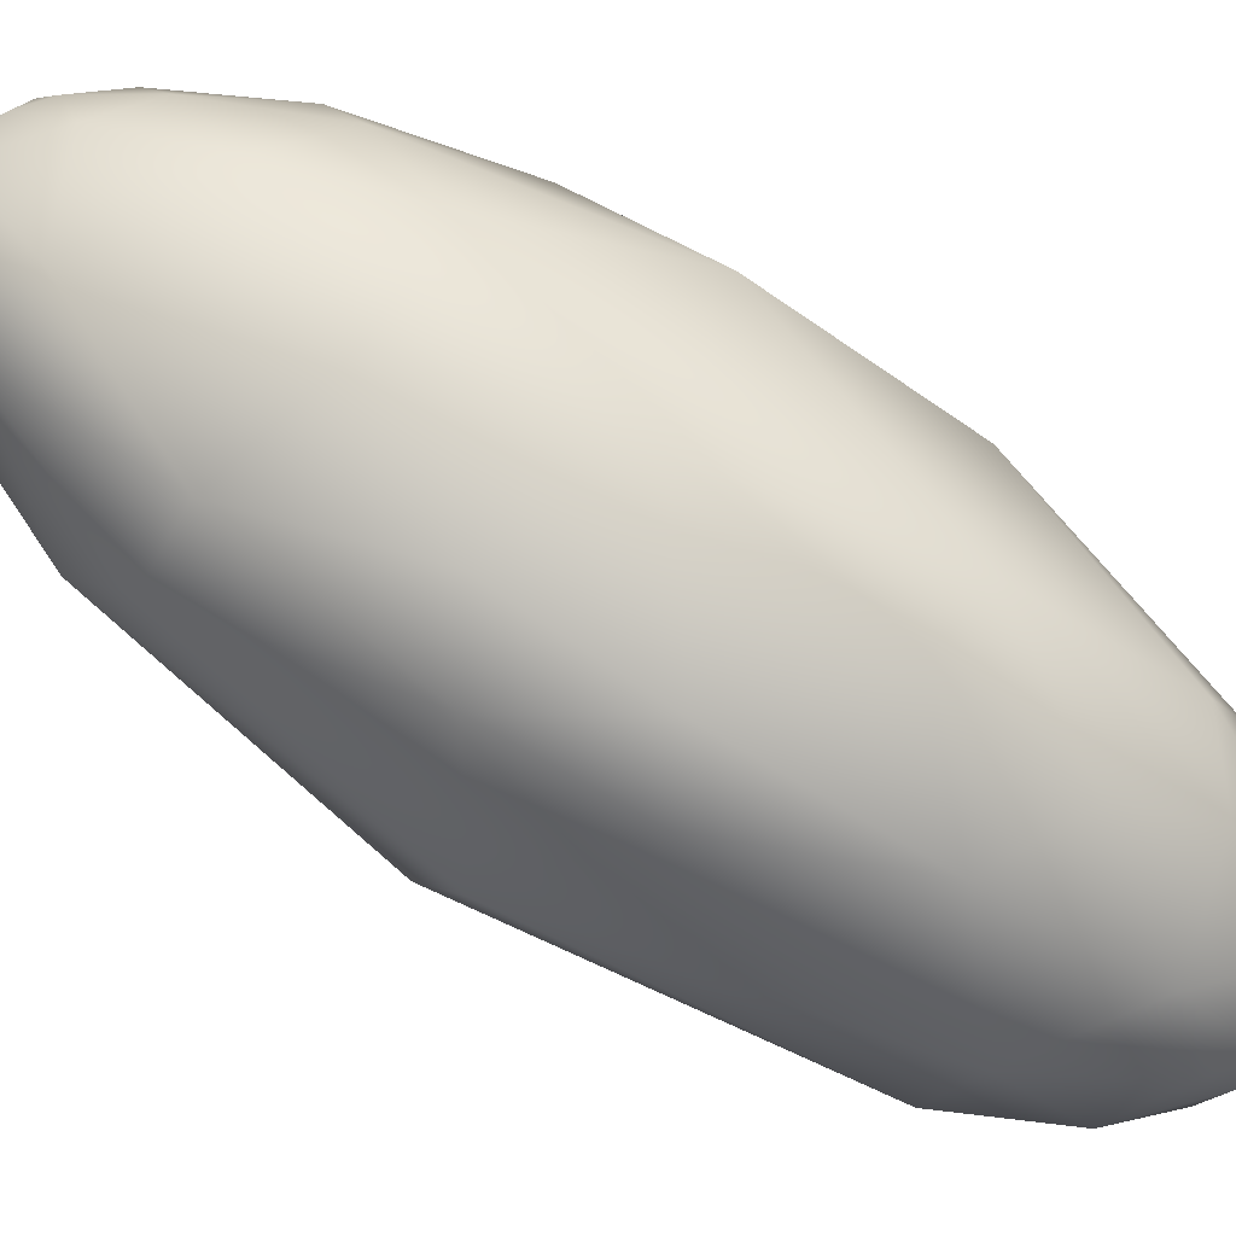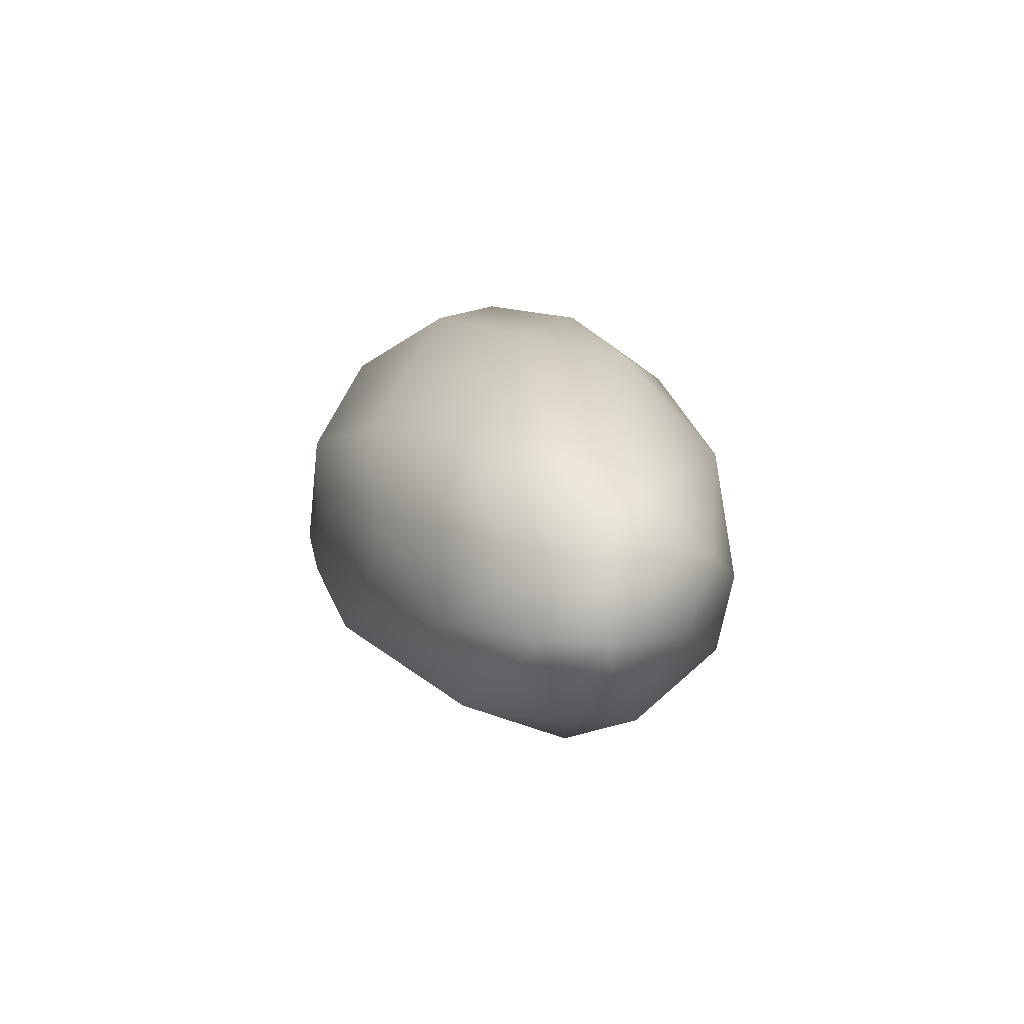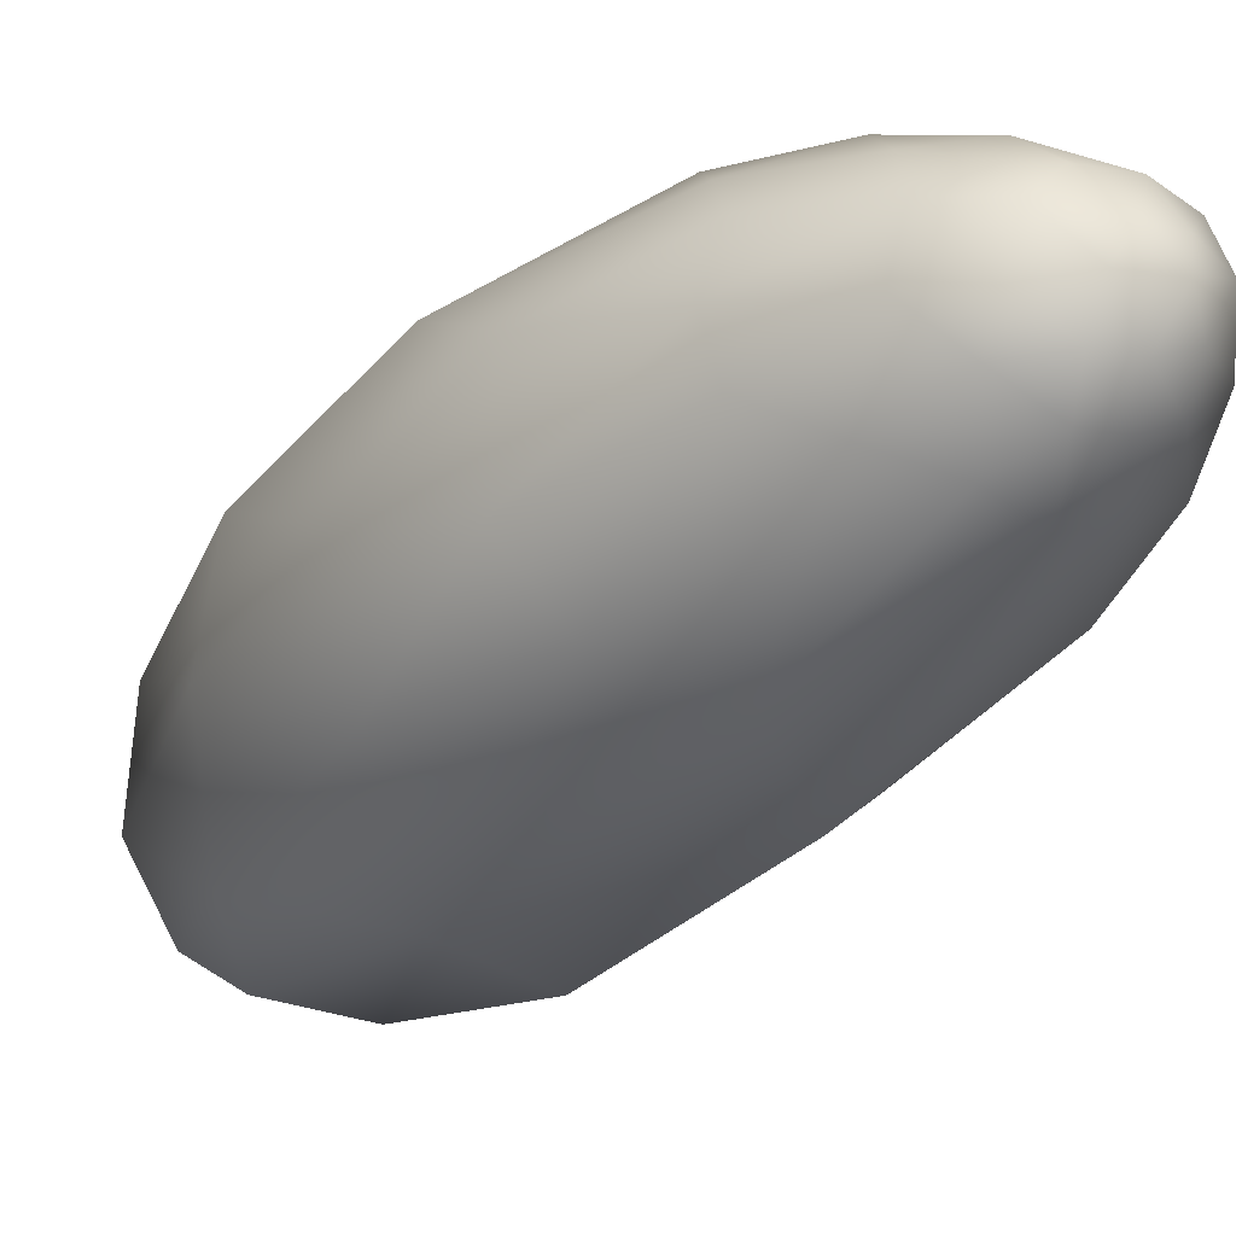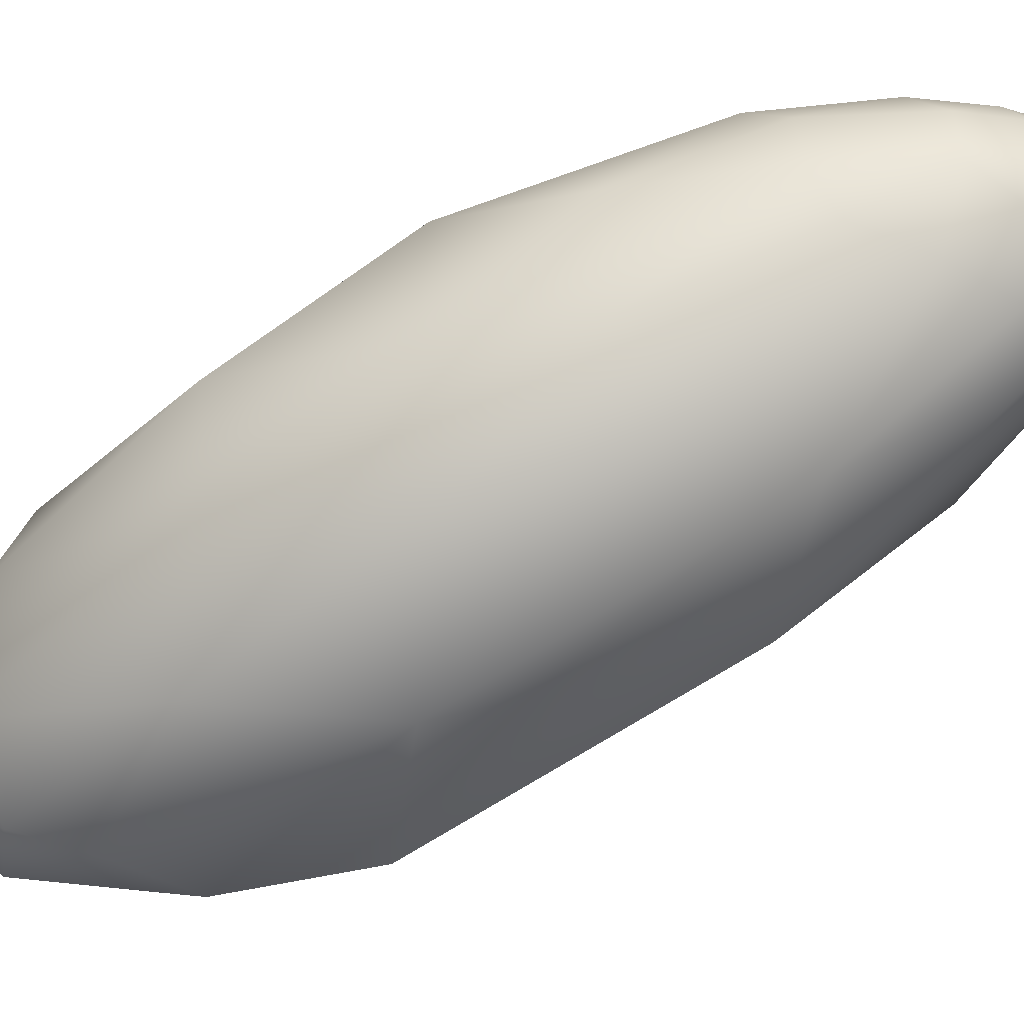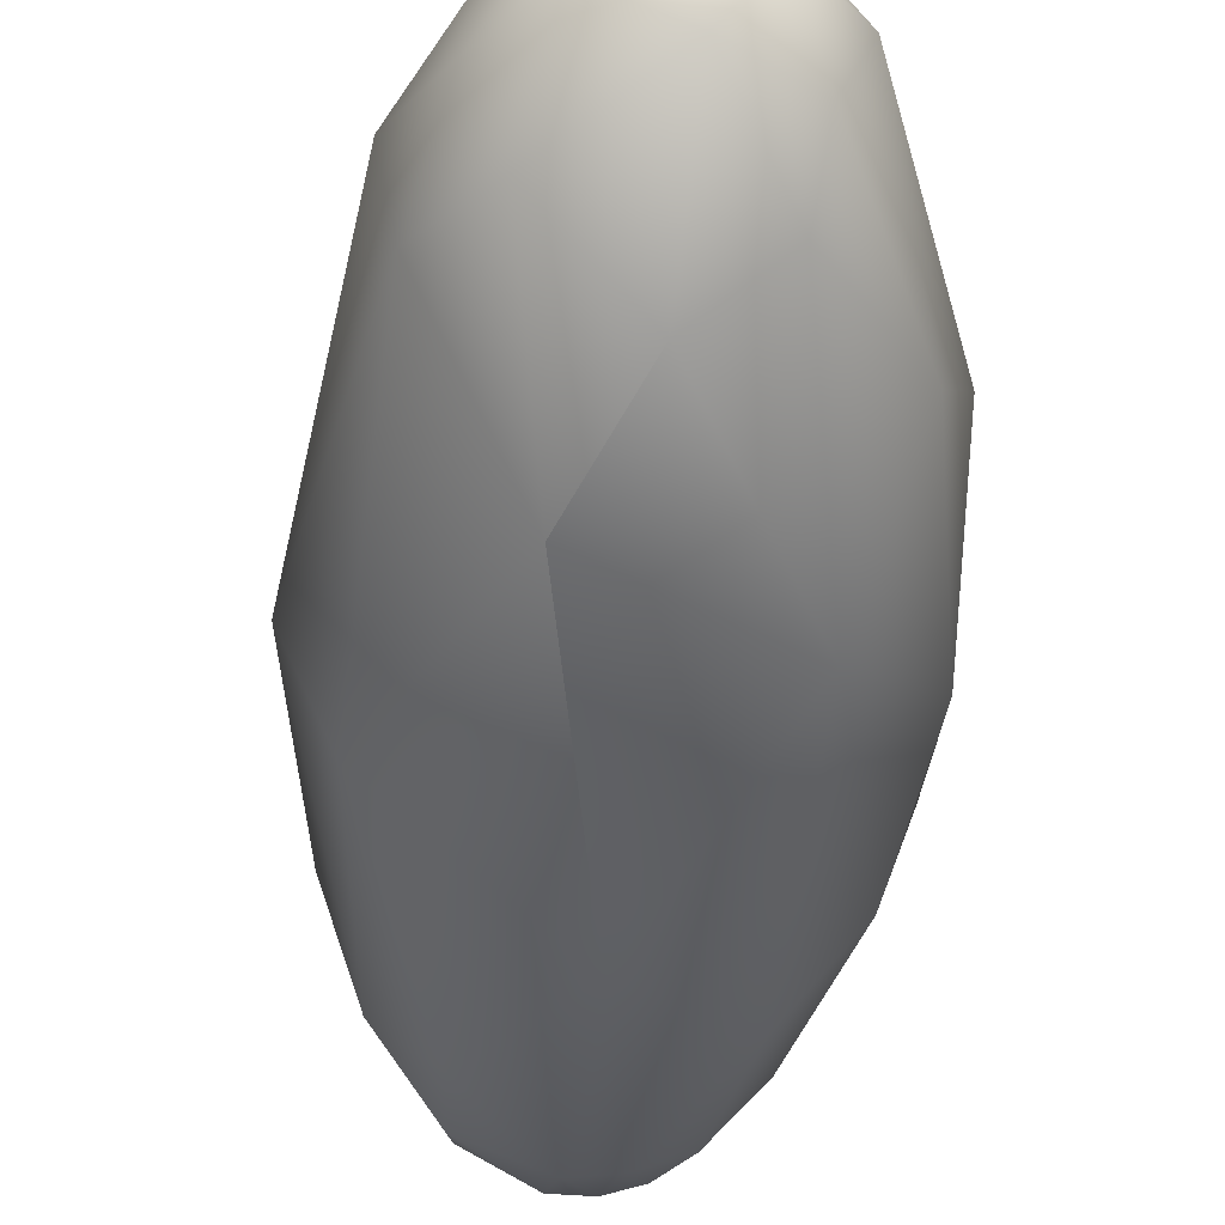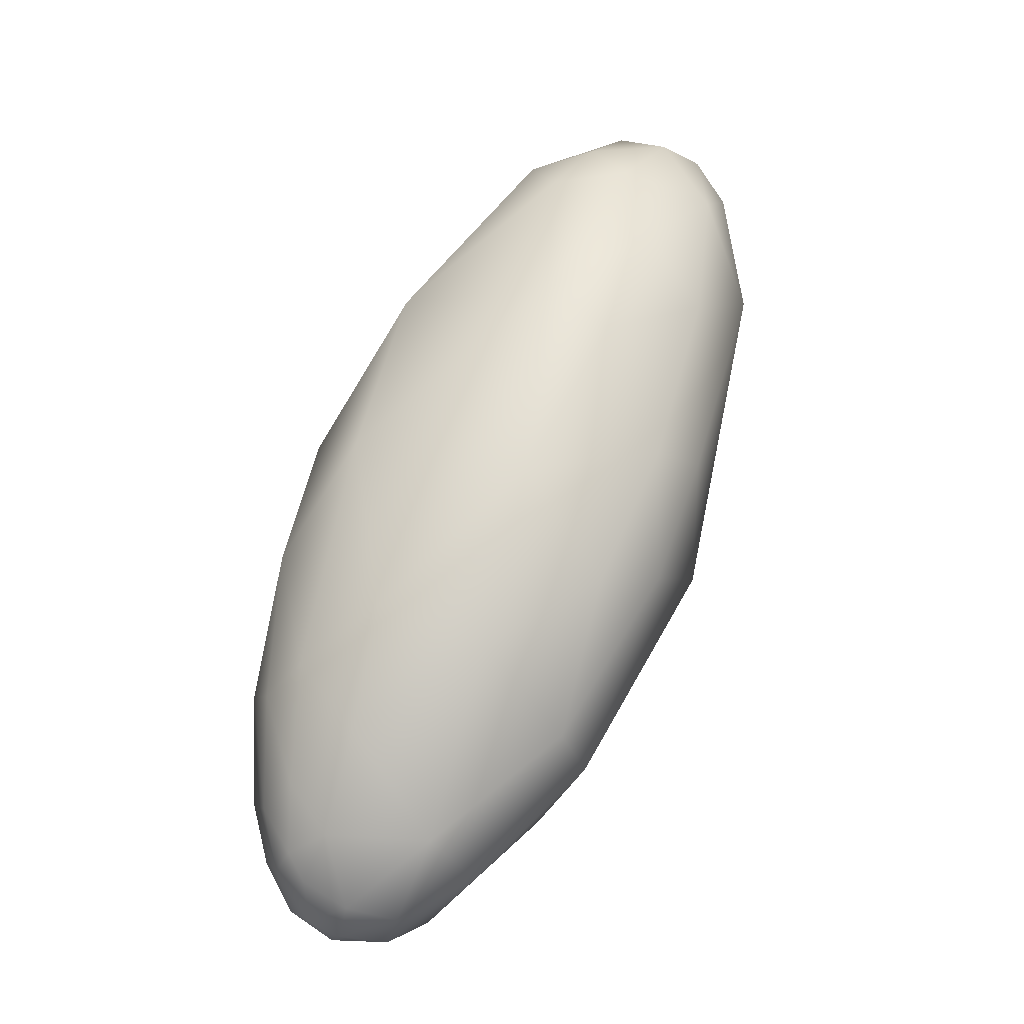
<metadata>
{"format":"obj","ext":"obj","renderer":"f3d","projection":"perspective","resolution":1024,"background":"white","views":[{"elev":48.7,"azim":-85.8,"up":"+Y"},{"elev":73.3,"azim":-55.7,"up":"+Z"},{"elev":2.6,"azim":122.4,"up":"+Y"},{"elev":-17.6,"azim":88.9,"up":"+Y"},{"elev":-74.4,"azim":-22.3,"up":"+Y"},{"elev":-2.8,"azim":-167.2,"up":"+Z"}]}
</metadata>
<code>
v -4.857 -100.5 1414
v -4.903 -100.7 1414
v -5.195 -100.8 1414
v -4.919 -100.4 1414
v -4.983 -100.3 1414
v -5.088 -100.5 1414
v -5.166 -100.4 1414
v -5.443 -100.5 1414
v -4.76 -100.7 1414
v -4.688 -100.5 1414
v -4.648 -100.7 1414
v -4.674 -100.8 1414
v -4.574 -100.6 1414
v -4.547 -100.7 1414
v -4.609 -101 1414
v -4.492 -100.9 1414
v -4.925 -100.8 1414
v -4.79 -100.9 1414
v -5.258 -101 1414
v -4.936 -101 1414
v -4.789 -101.1 1414
v -5.346 -101.3 1414
v -4.799 -100.4 1414
v -4.816 -100.3 1414
v -4.679 -100.4 1414
v -4.756 -100.3 1414
v -4.929 -100.2 1414
v -4.627 -100.4 1414
v -4.776 -100.3 1414
v -4.517 -100.6 1414
v -5.044 -100.2 1415
v -5.325 -100.3 1414
v -5.788 -100.5 1414
v -5.58 -101.1 1414
v -5.824 -100.8 1414
v -5.541 -100.3 1415
v -4.663 -101.4 1415
v -4.513 -101.3 1415
v -5.144 -101.8 1415
v -4.629 -100.4 1415
v -4.799 -100.3 1415
v -4.461 -100.8 1415
v -4.508 -100.6 1415
v -4.607 -100.6 1415
v -5.923 -101.7 1415
v -6.184 -101.4 1415
v -5.128 -100.3 1415
v -5.669 -100.4 1416
v -5.944 -100.6 1415
v -6.129 -100.8 1415
v -6.263 -101 1416
v -6.134 -100.8 1416
v -4.977 -102 1416
v -5.717 -102.3 1416
v -4.482 -101 1415
v -4.62 -101.1 1416
v -4.611 -101.5 1416
v -4.933 -100.6 1416
v -5.933 -100.8 1416
v -6.251 -101.2 1416
v -5.676 -100.8 1416
v -4.852 -101.5 1416
v -5.012 -102 1416
v -5.452 -102.3 1417
v -6.241 -102.1 1416
v -5.65 -102.4 1416
v -6.083 -102.3 1416
v -5.016 -101 1416
v -6.046 -101.1 1417
v -5.621 -101.2 1417
v -5.919 -101.3 1417
v -5.465 -101.5 1417
v -5.746 -101.5 1417
v -6.377 -101.7 1416
v -6.241 -101.6 1417
v -6.269 -102.1 1417
v -6.271 -101.9 1417
v -6.123 -102.2 1417
v -6.176 -102 1417
v -6.149 -101.9 1417
v -6.027 -101.7 1417
v -5.508 -102.2 1417
v -5.813 -102.3 1417
v -5.446 -101.9 1417
v -5.703 -102.1 1417
v -5.796 -101.9 1417
v -6.022 -102.1 1417
v -5.717 -102.3 1416
g grp1
f 9 2 1
f 1 2 6
f 23 1 4
f 4 1 6
f 6 2 3
f 5 23 4
f 6 7 4
f 7 5 4
f 27 5 32
f 7 6 8
f 6 3 8
f 3 34 8
f 32 5 7
f 10 9 1
f 1 23 10
f 10 11 9
f 9 11 12
f 9 12 18
f 18 12 21
f 11 13 14
f 12 11 14
f 13 11 10
f 15 21 12
f 15 12 14
f 15 37 21
f 14 16 15
f 30 14 13
f 16 14 30
f 15 16 37
f 42 16 30
f 17 2 9
f 3 2 17
f 19 34 3
f 18 20 17
f 9 18 17
f 19 3 17
f 18 21 20
f 19 17 20
f 19 22 34
f 19 20 22
f 21 39 20
f 21 37 39
f 39 22 20
f 10 23 25
f 23 24 25
f 23 5 24
f 24 5 27
f 25 13 10
f 25 24 26
f 27 26 24
f 28 13 25
f 28 25 26
f 29 28 26
f 27 29 26
f 32 31 27
f 27 31 29
f 30 13 28
f 29 31 41
f 40 28 29
f 40 29 41
f 31 47 41
f 32 7 8
f 35 8 34
f 32 8 33
f 35 33 8
f 31 32 36
f 36 32 33
f 35 50 33
f 36 33 49
f 49 33 50
f 37 16 38
f 16 42 38
f 42 43 55
f 55 38 42
f 38 53 37
f 37 53 39
f 53 54 39
f 57 53 38
f 57 38 55
f 39 45 22
f 45 39 88
f 42 30 43
f 43 30 28
f 43 28 40
f 41 44 40
f 41 58 44
f 47 58 41
f 44 43 40
f 44 55 43
f 35 34 46
f 45 34 22
f 45 46 34
f 48 58 47
f 47 31 36
f 47 36 48
f 36 49 48
f 59 48 52
f 61 48 59
f 50 35 46
f 52 48 49
f 49 50 52
f 50 51 52
f 51 50 46
f 53 66 54
f 56 55 44
f 57 55 56
f 58 56 44
f 68 56 58
f 45 88 65
f 65 46 45
f 65 74 46
f 58 48 61
f 58 61 68
f 60 52 51
f 59 52 60
f 59 69 61
f 59 60 69
f 74 51 46
f 56 62 57
f 68 62 56
f 53 57 63
f 57 62 63
f 84 63 62
f 53 64 66
f 53 63 64
f 64 83 66
f 64 63 82
f 64 82 83
f 84 82 63
f 88 66 67
f 76 74 65
f 67 65 88
f 67 76 65
f 66 83 67
f 78 76 67
f 67 83 78
f 72 84 62
f 72 62 68
f 68 61 70
f 69 60 75
f 71 61 69
f 75 71 69
f 72 68 70
f 71 75 81
f 70 61 71
f 73 72 70
f 73 70 71
f 81 73 71
f 73 86 72
f 86 73 81
f 72 86 84
f 51 74 60
f 74 75 60
f 76 77 74
f 77 75 74
f 80 75 77
f 79 76 78
f 76 79 77
f 79 80 77
f 75 80 81
f 78 87 79
f 87 80 79
f 82 84 85
f 85 83 82
f 85 84 86
f 87 83 85
f 83 87 78
f 86 87 85
f 81 80 86
f 80 87 86

</code>
